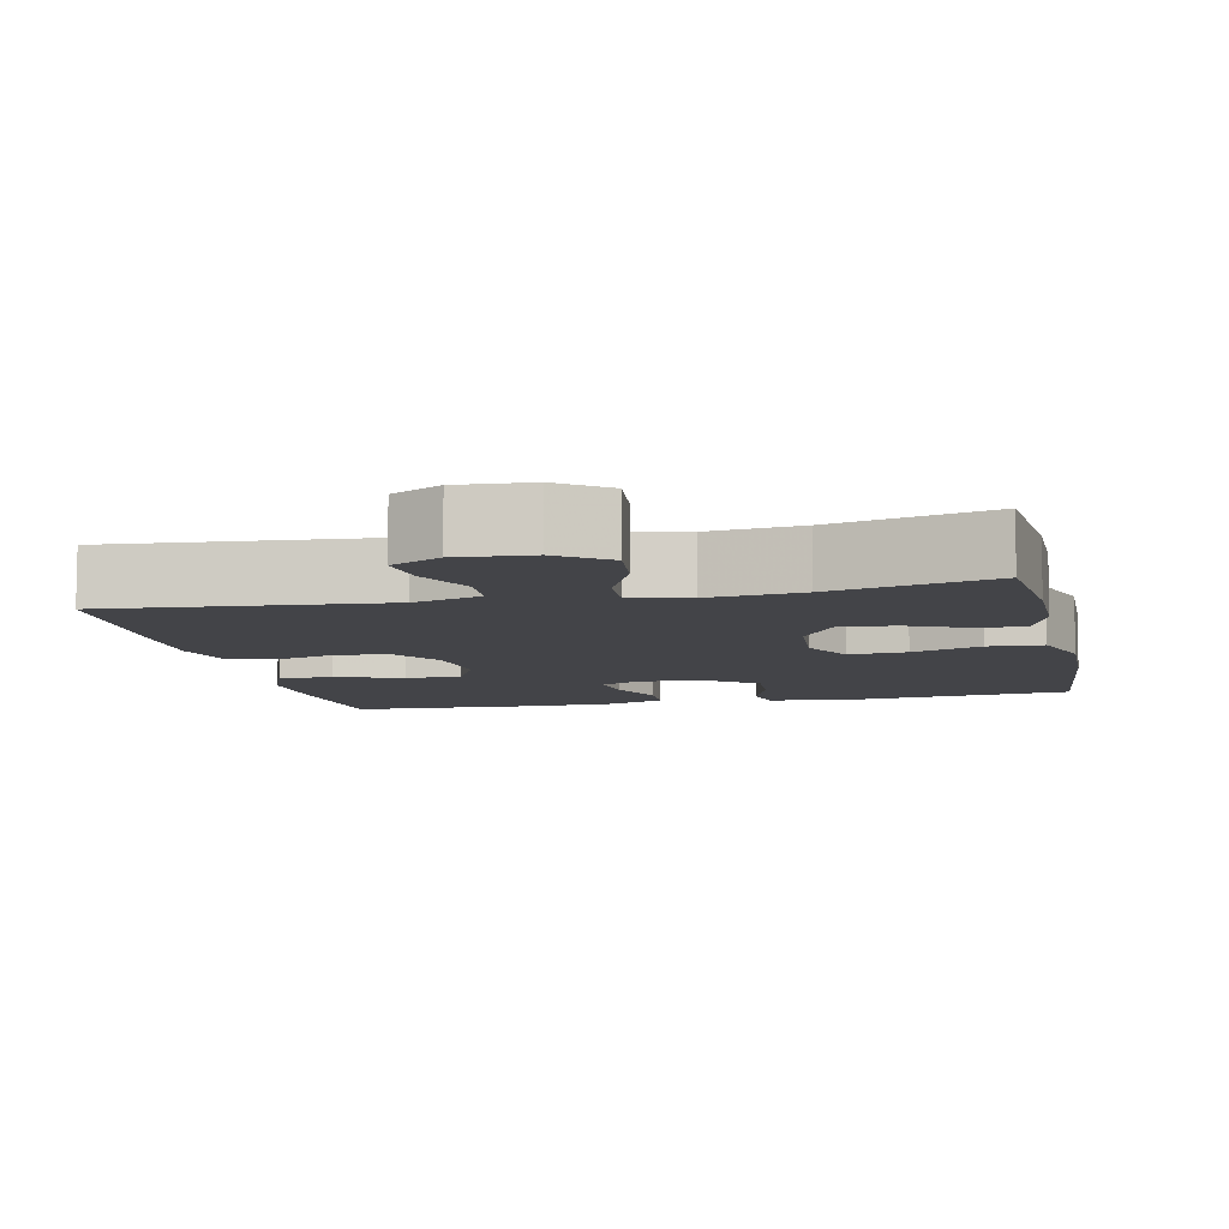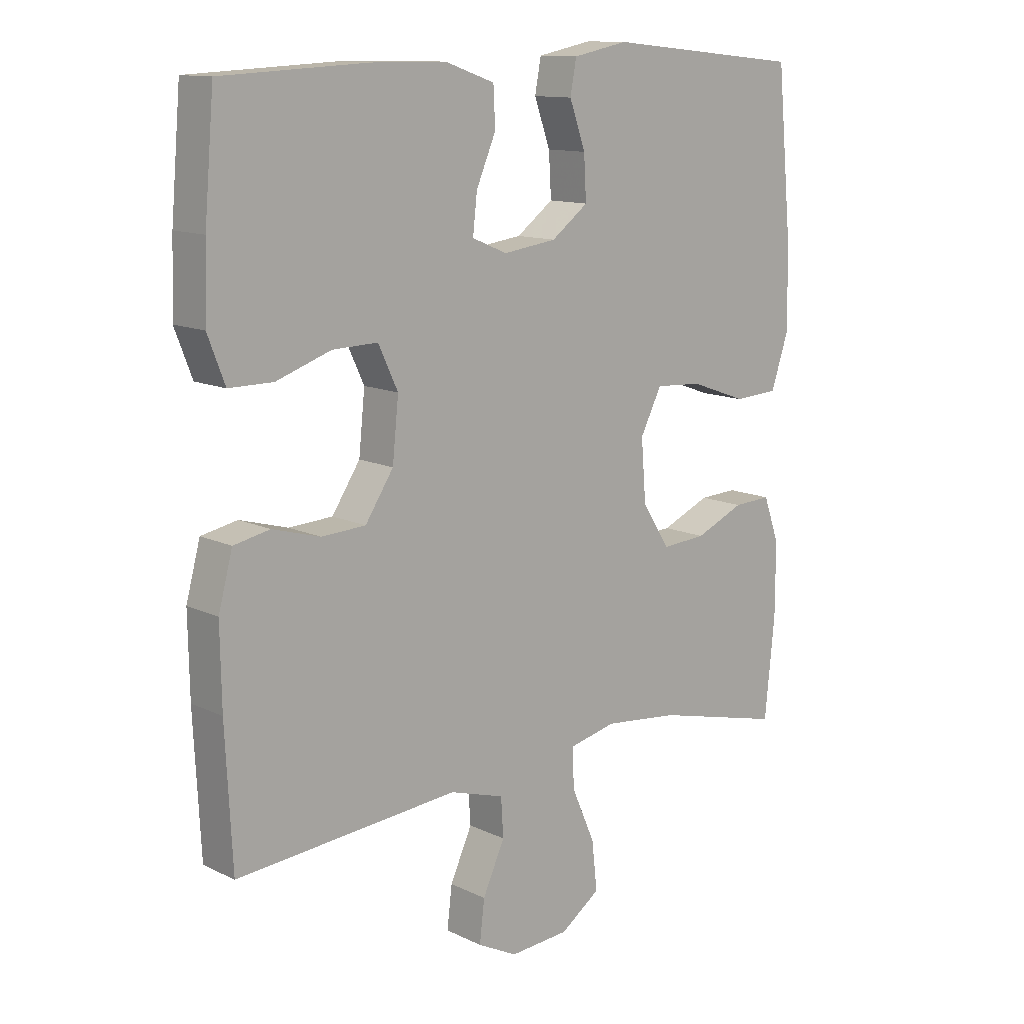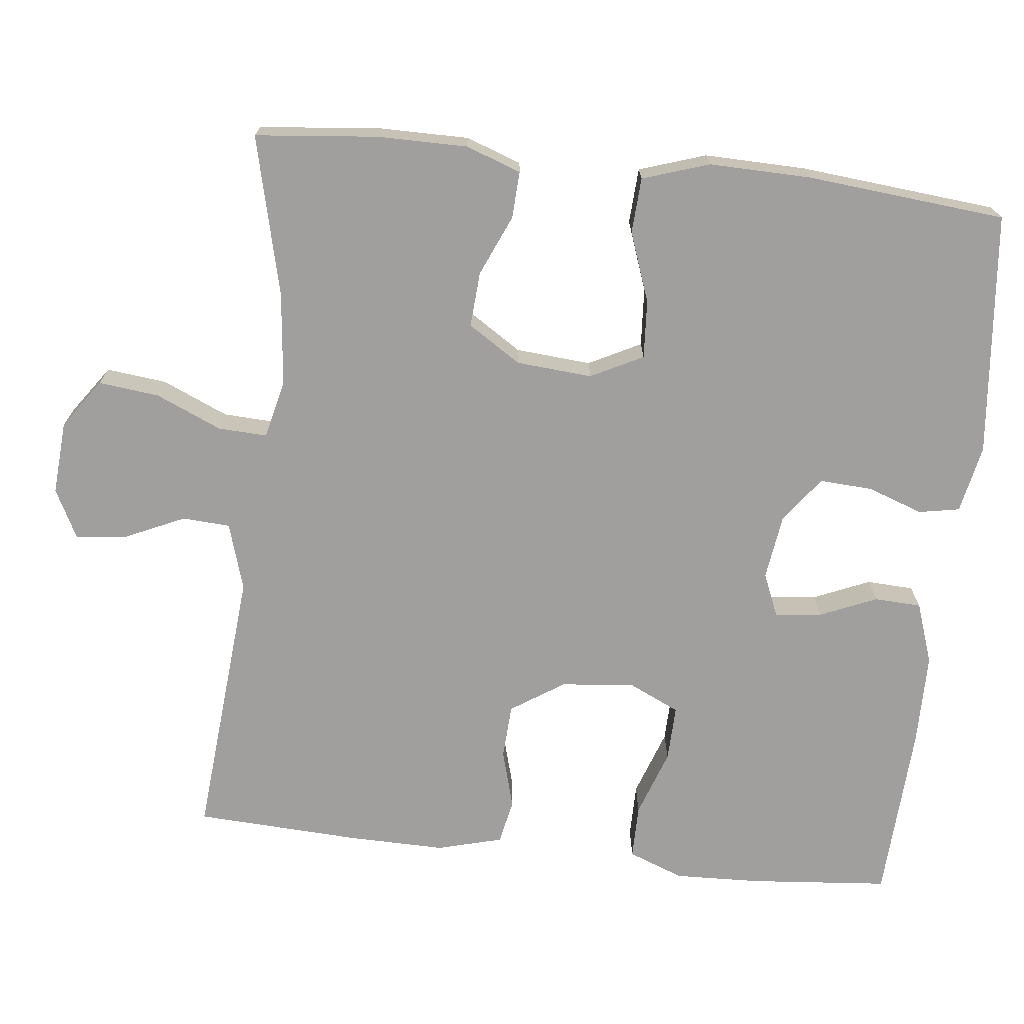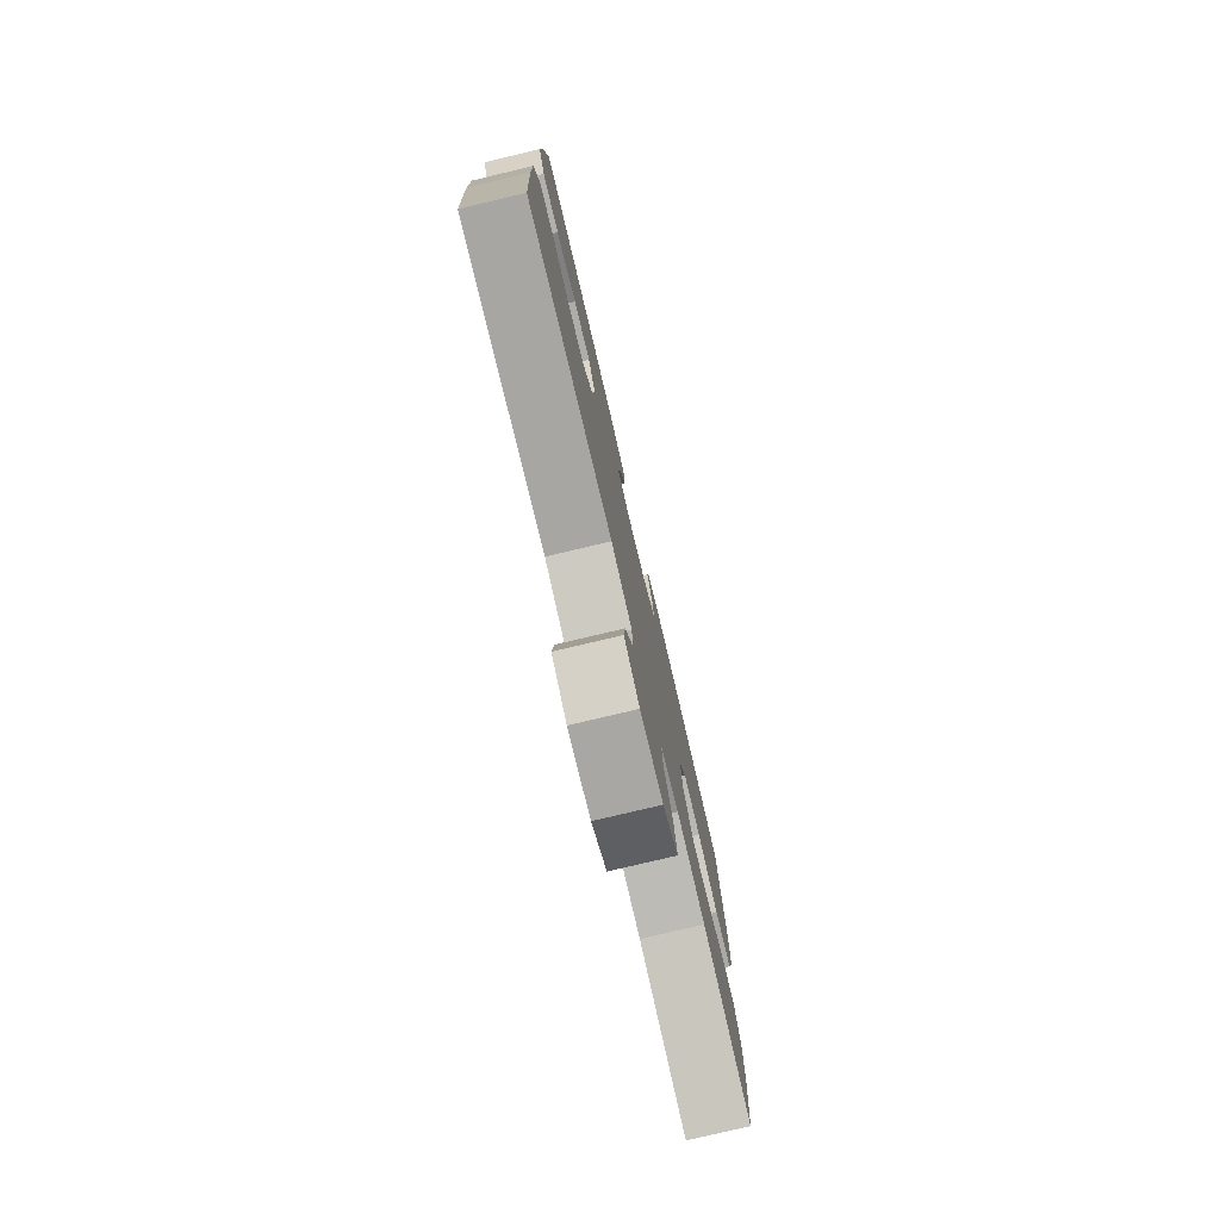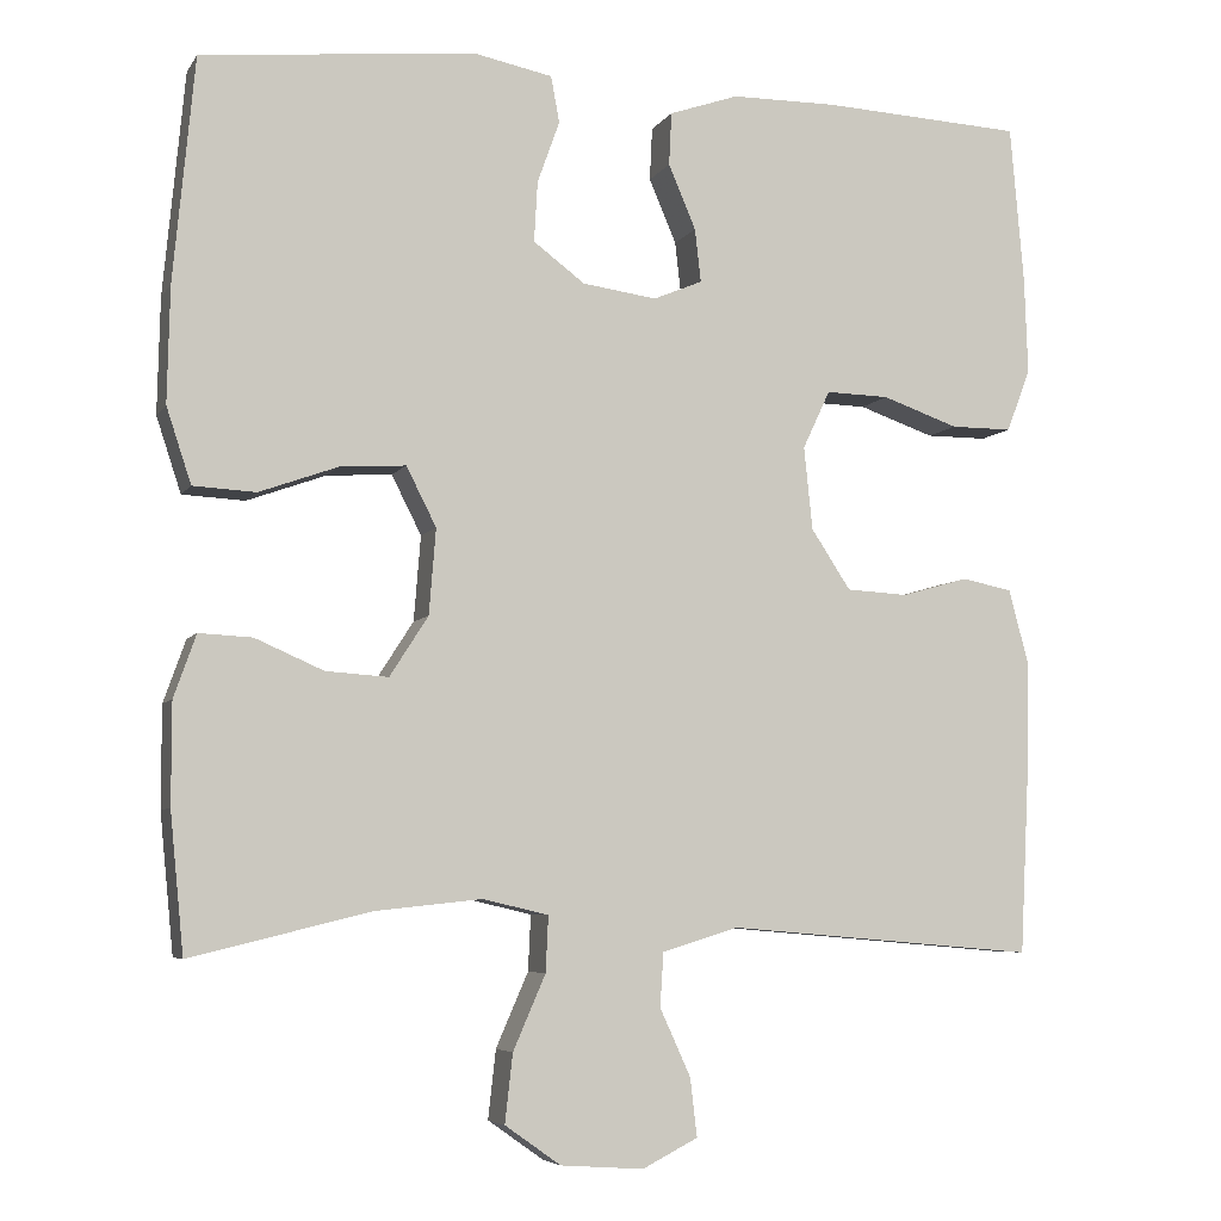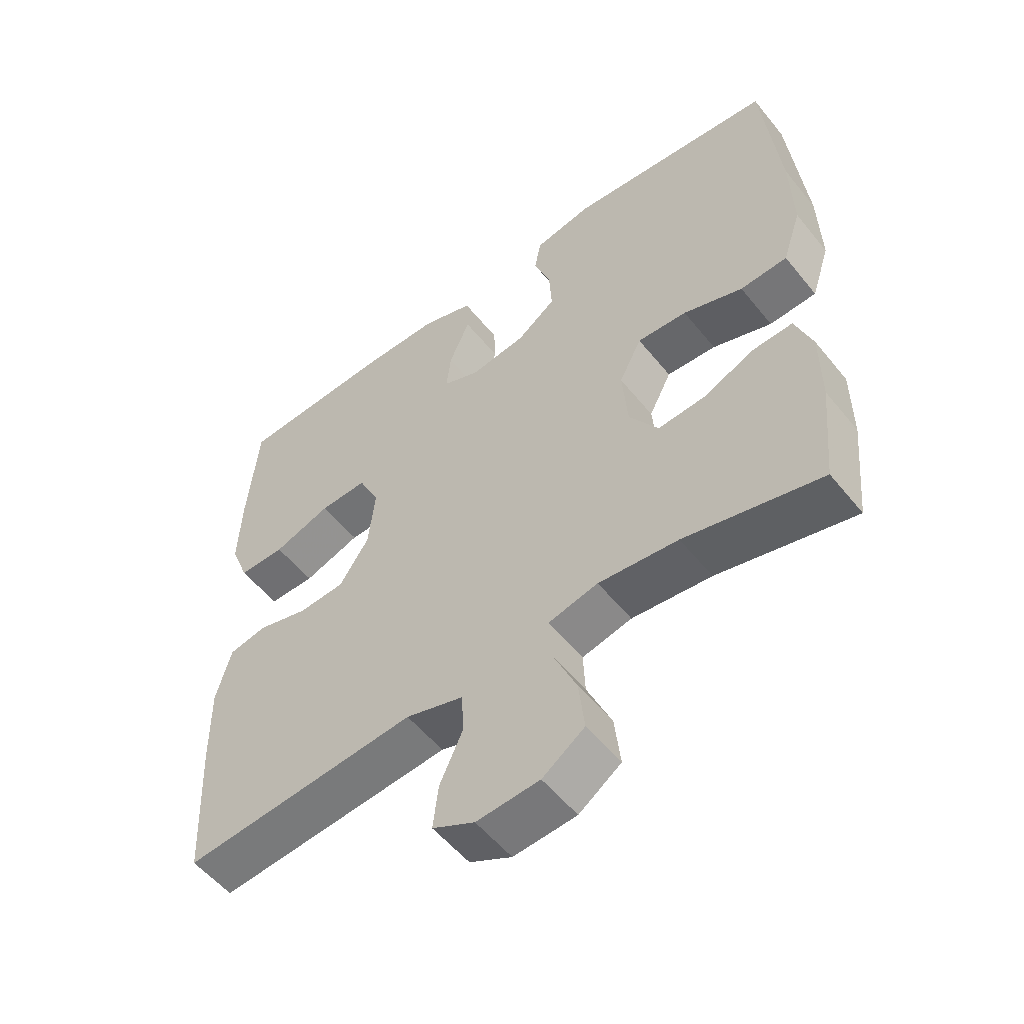
<metadata>
{"format":"obj","ext":"obj","renderer":"f3d","projection":"perspective","resolution":1024,"background":"white","views":[{"elev":-8.3,"azim":-167.6,"up":"+Y"},{"elev":12.5,"azim":138.0,"up":"+Z"},{"elev":-71.4,"azim":-96.3,"up":"+Y"},{"elev":-78.6,"azim":103.3,"up":"+Z"},{"elev":-5.8,"azim":-18.1,"up":"+Z"},{"elev":-54.7,"azim":-141.8,"up":"+Z"}]}
</metadata>
<code>
v 0.5 0.07 -0.5
v 0.137 0.07 -0.469
v 0.048 0.07 -0.496
v 0.044 0.07 -0.559
v 0.08 0.07 -0.638
v 0.088 0.07 -0.706
v 0.023 0.07 -0.739
v -0.074 0.07 -0.732
v -0.139 0.07 -0.686
v -0.13 0.07 -0.606
v -0.092 0.07 -0.519
v -0.089 0.07 -0.454
v -0.166 0.07 -0.436
v -0.289 0.07 -0.449
v -0.5 0.07 -0.5
v -0.516 0.07 -0.338
v -0.516 0.07 -0.22
v -0.49 0.07 -0.147
v -0.428 0.07 -0.15
v -0.348 0.07 -0.185
v -0.275 0.07 -0.19
v -0.23 0.07 -0.12
v -0.222 0.07 -0.02
v -0.257 0.07 0.049
v -0.334 0.07 0.044
v -0.426 0.07 0.011
v -0.499 0.07 0.015
v -0.528 0.07 0.103
v -0.525 0.07 0.238
v -0.5 0.07 0.5
v -0.178 0.07 0.532
v -0.088 0.07 0.514
v -0.078 0.07 0.46
v -0.104 0.07 0.387
v -0.108 0.07 0.317
v -0.048 0.07 0.272
v 0.039 0.07 0.26
v 0.096 0.07 0.284
v 0.089 0.07 0.346
v 0.057 0.07 0.421
v 0.06 0.07 0.483
v 0.141 0.07 0.511
v 0.264 0.07 0.512
v 0.5 0.07 0.5
v 0.516 0.07 0.316
v 0.52 0.07 0.202
v 0.492 0.07 0.129
v 0.42 0.07 0.129
v 0.331 0.07 0.16
v 0.257 0.07 0.162
v 0.225 0.07 0.094
v 0.235 0.07 -0.003
v 0.281 0.07 -0.073
v 0.353 0.07 -0.077
v 0.431 0.07 -0.055
v 0.49 0.07 -0.067
v 0.513 0.07 -0.153
v 0.511 0.07 -0.281
v 0.5 0 -0.5
v 0.137 0 -0.469
v 0.048 0 -0.496
v 0.044 0 -0.559
v 0.08 0 -0.638
v 0.088 0 -0.706
v 0.023 0 -0.739
v -0.074 0 -0.732
v -0.139 0 -0.686
v -0.13 0 -0.606
v -0.092 0 -0.519
v -0.089 0 -0.454
v -0.166 0 -0.436
v -0.289 0 -0.449
v -0.5 0 -0.5
v -0.516 0 -0.338
v -0.516 0 -0.22
v -0.49 0 -0.147
v -0.428 0 -0.15
v -0.348 0 -0.185
v -0.275 0 -0.19
v -0.23 0 -0.12
v -0.222 0 -0.02
v -0.257 0 0.049
v -0.334 0 0.044
v -0.426 0 0.011
v -0.499 0 0.015
v -0.528 0 0.103
v -0.525 0 0.238
v -0.5 0 0.5
v -0.178 0 0.532
v -0.088 0 0.514
v -0.078 0 0.46
v -0.104 0 0.387
v -0.108 0 0.317
v -0.048 0 0.272
v 0.039 0 0.26
v 0.096 0 0.284
v 0.089 0 0.346
v 0.057 0 0.421
v 0.06 0 0.483
v 0.141 0 0.511
v 0.264 0 0.512
v 0.5 0 0.5
v 0.516 0 0.316
v 0.52 0 0.202
v 0.492 0 0.129
v 0.42 0 0.129
v 0.331 0 0.16
v 0.257 0 0.162
v 0.225 0 0.094
v 0.235 0 -0.003
v 0.281 0 -0.073
v 0.353 0 -0.077
v 0.431 0 -0.055
v 0.49 0 -0.067
v 0.513 0 -0.153
v 0.511 0 -0.281
f 57 58 1 2
f 54 55 56 57
f 53 54 57 2
f 52 53 2 3
f 51 52 3
f 46 47 48 49
f 46 49 50
f 45 46 50
f 44 45 50
f 43 44 50
f 42 43 50 51
f 39 40 41 42
f 38 39 42 51
f 31 32 33 34
f 31 34 35
f 30 31 35
f 29 30 35 36
f 25 26 27 28
f 24 25 28 29
f 17 18 19 20
f 17 20 21
f 14 15 16 17
f 13 14 17 21
f 12 13 21 22
f 8 9 10 11
f 8 11 12
f 7 8 12
f 4 5 6 7
f 3 4 7 12
f 37 38 51 3
f 24 29 36 37
f 23 24 37 3
f 3 12 22 23
f 60 59 116 115
f 115 114 113 112
f 60 115 112 111
f 61 60 111 110
f 61 110 109
f 107 106 105 104
f 108 107 104
f 108 104 103
f 108 103 102
f 108 102 101
f 109 108 101 100
f 100 99 98 97
f 109 100 97 96
f 92 91 90 89
f 93 92 89
f 93 89 88
f 94 93 88 87
f 86 85 84 83
f 87 86 83 82
f 78 77 76 75
f 79 78 75
f 75 74 73 72
f 79 75 72 71
f 80 79 71 70
f 69 68 67 66
f 70 69 66
f 70 66 65
f 65 64 63 62
f 70 65 62 61
f 61 109 96 95
f 95 94 87 82
f 61 95 82 81
f 81 80 70 61
f 1 59 60 2
f 2 60 61 3
f 3 61 62 4
f 4 62 63 5
f 5 63 64 6
f 6 64 65 7
f 7 65 66 8
f 8 66 67 9
f 9 67 68 10
f 10 68 69 11
f 11 69 70 12
f 12 70 71 13
f 13 71 72 14
f 14 72 73 15
f 15 73 74 16
f 16 74 75 17
f 17 75 76 18
f 18 76 77 19
f 19 77 78 20
f 20 78 79 21
f 21 79 80 22
f 22 80 81 23
f 23 81 82 24
f 24 82 83 25
f 25 83 84 26
f 26 84 85 27
f 27 85 86 28
f 28 86 87 29
f 29 87 88 30
f 30 88 89 31
f 31 89 90 32
f 32 90 91 33
f 33 91 92 34
f 34 92 93 35
f 35 93 94 36
f 36 94 95 37
f 37 95 96 38
f 38 96 97 39
f 39 97 98 40
f 40 98 99 41
f 41 99 100 42
f 42 100 101 43
f 43 101 102 44
f 44 102 103 45
f 45 103 104 46
f 46 104 105 47
f 47 105 106 48
f 48 106 107 49
f 49 107 108 50
f 50 108 109 51
f 51 109 110 52
f 52 110 111 53
f 53 111 112 54
f 54 112 113 55
f 55 113 114 56
f 56 114 115 57
f 57 115 116 58
f 58 116 59 1

</code>
